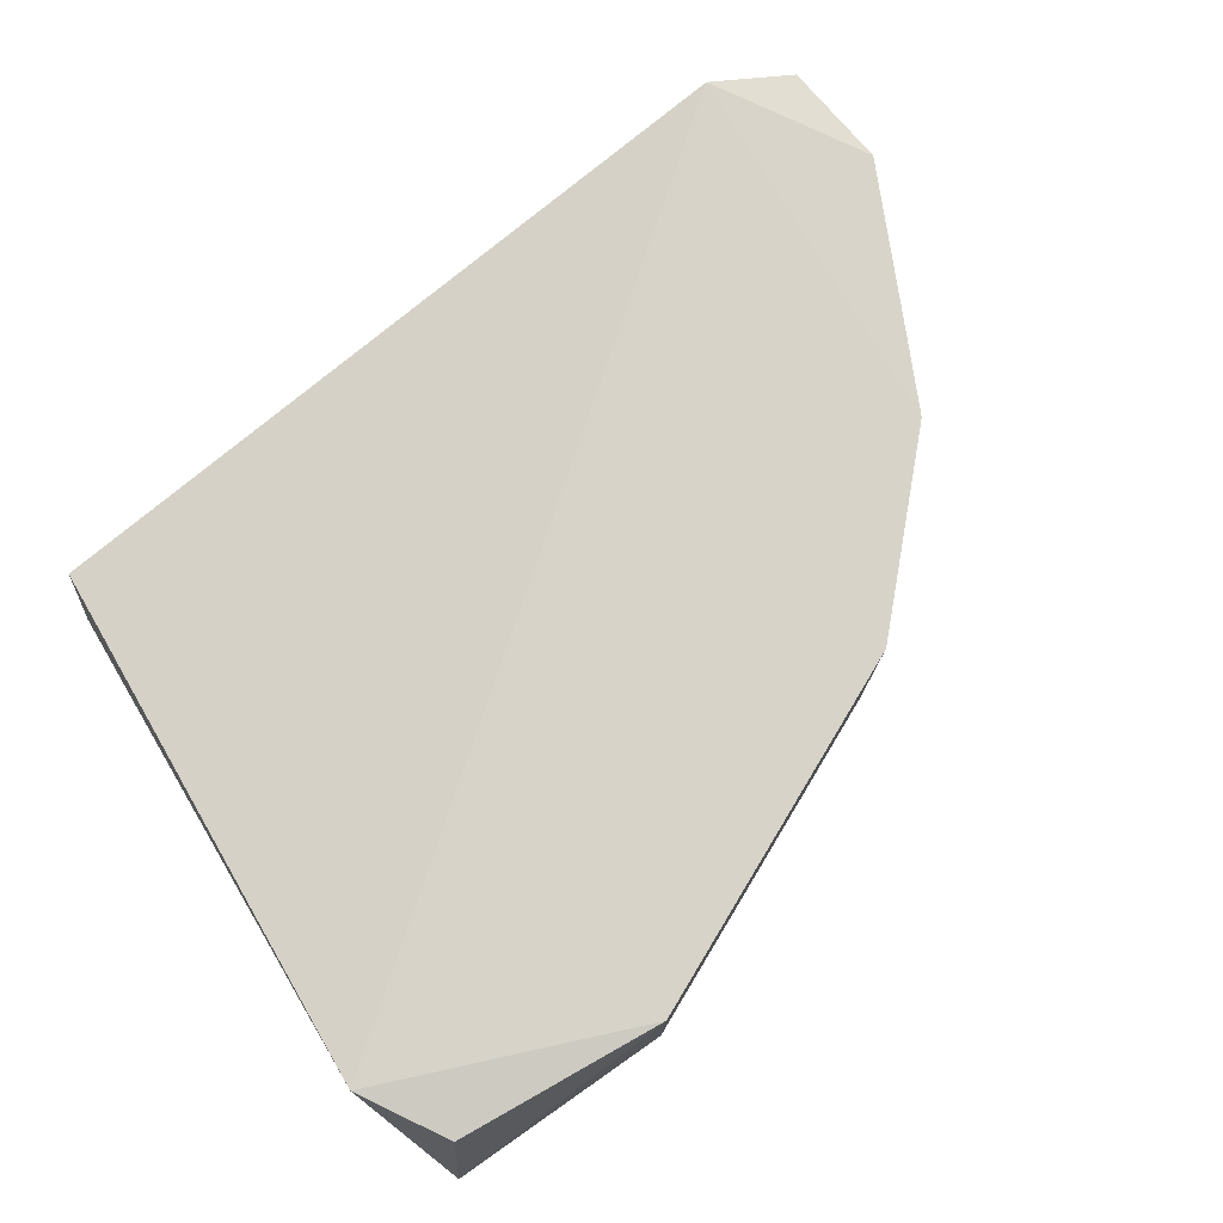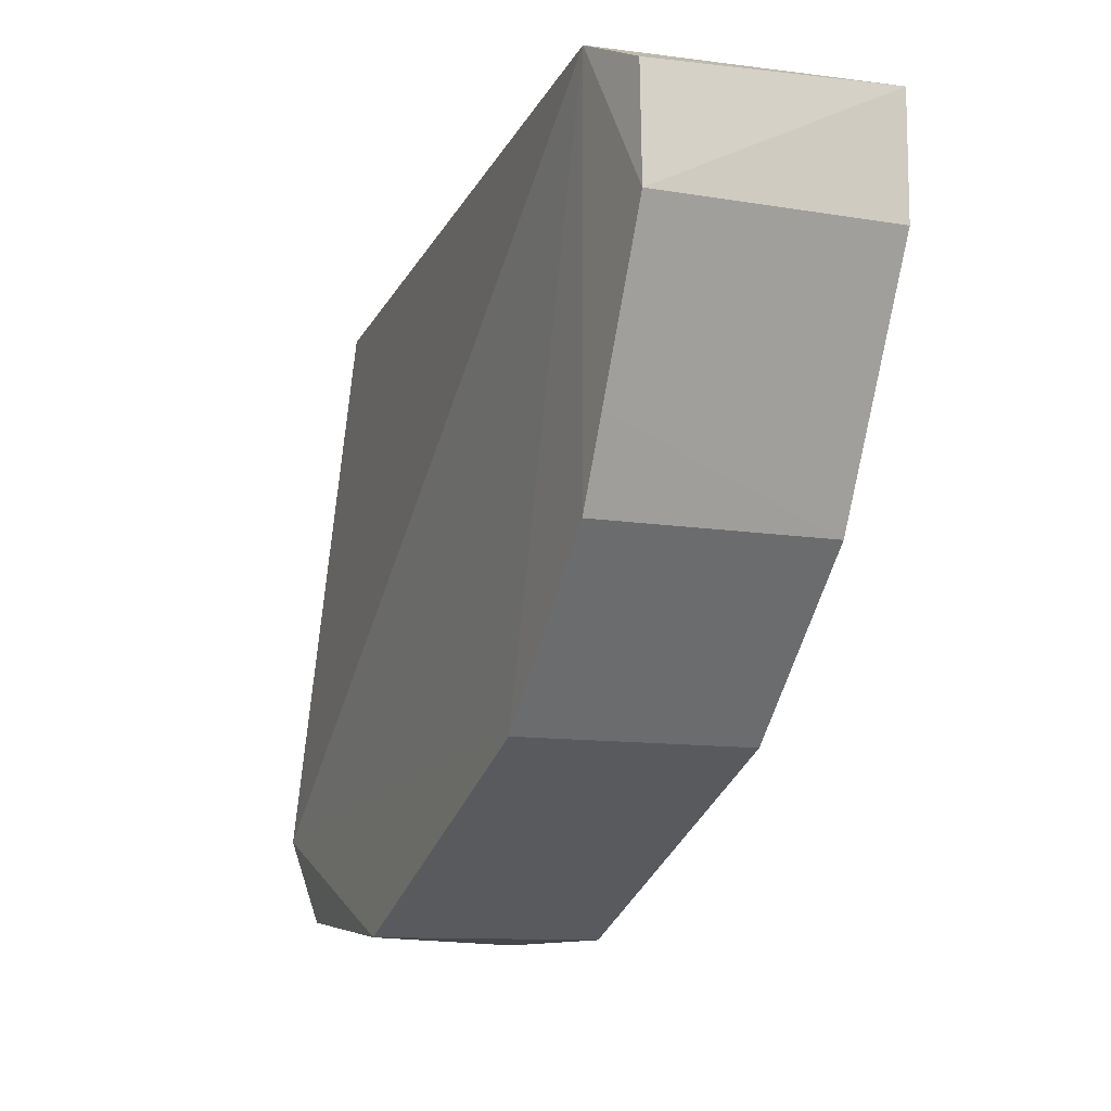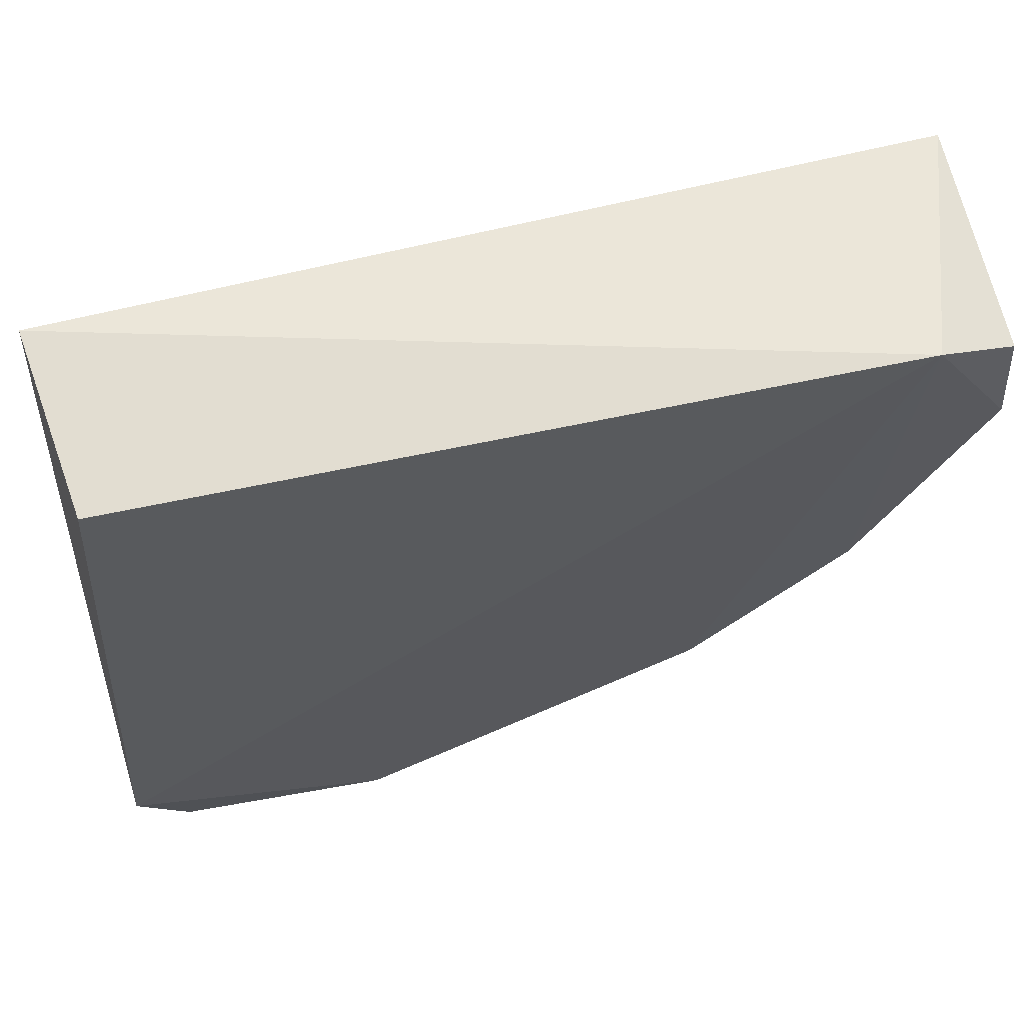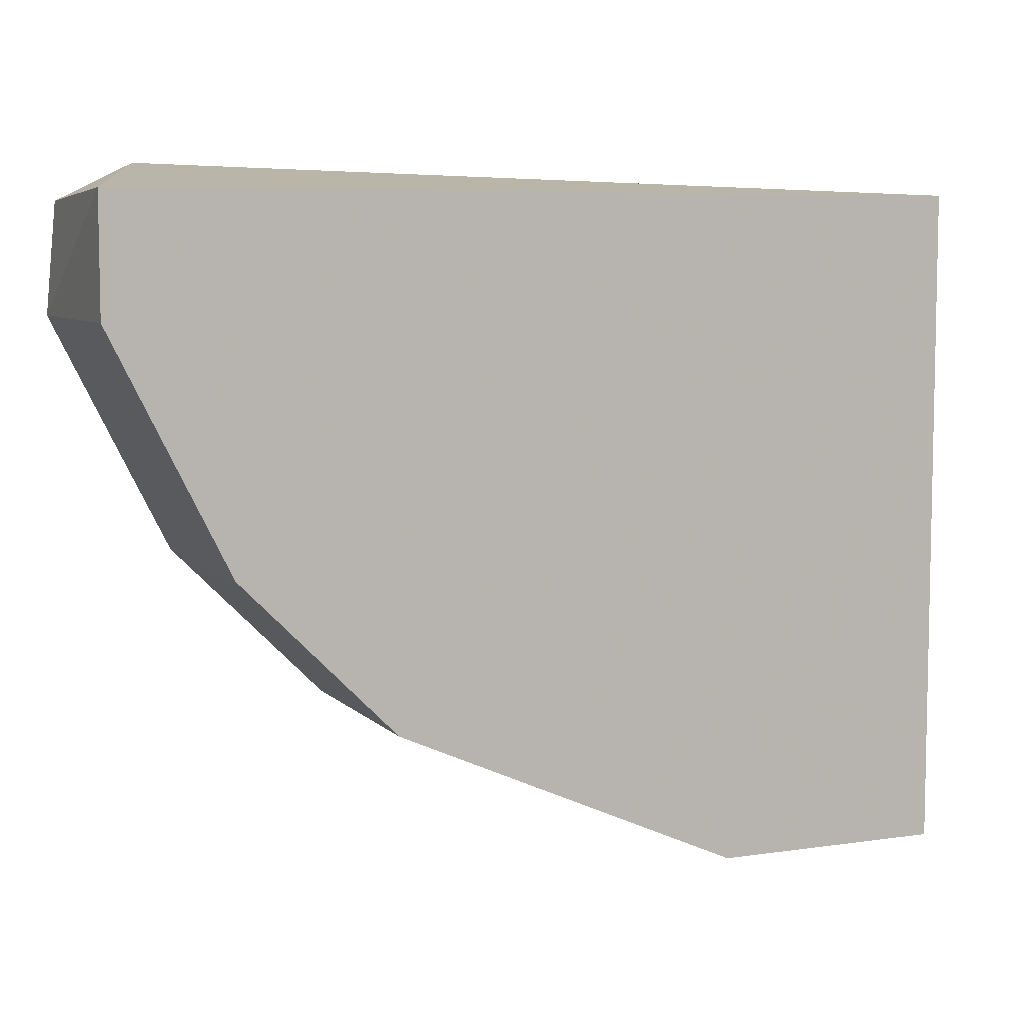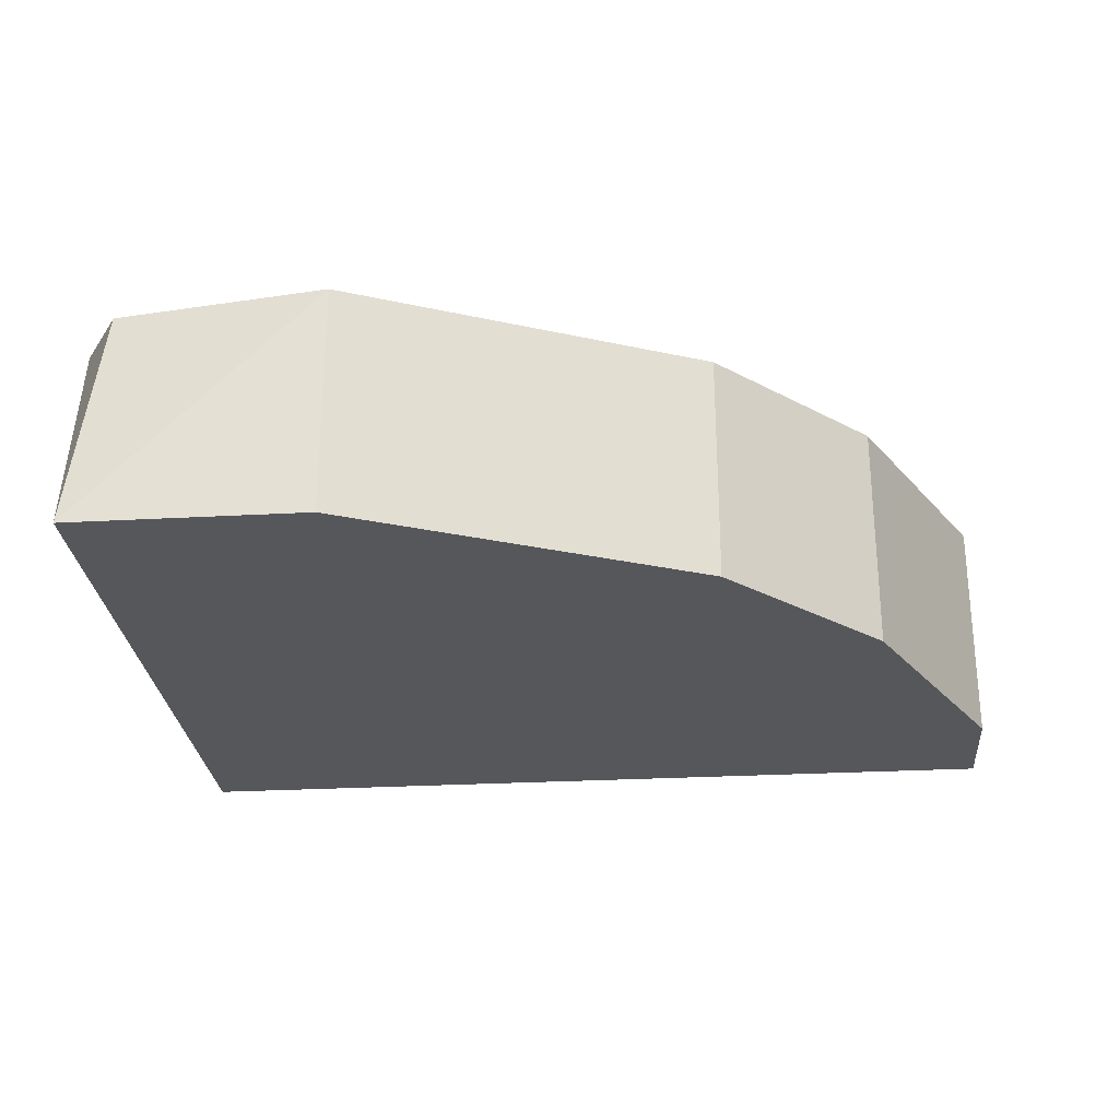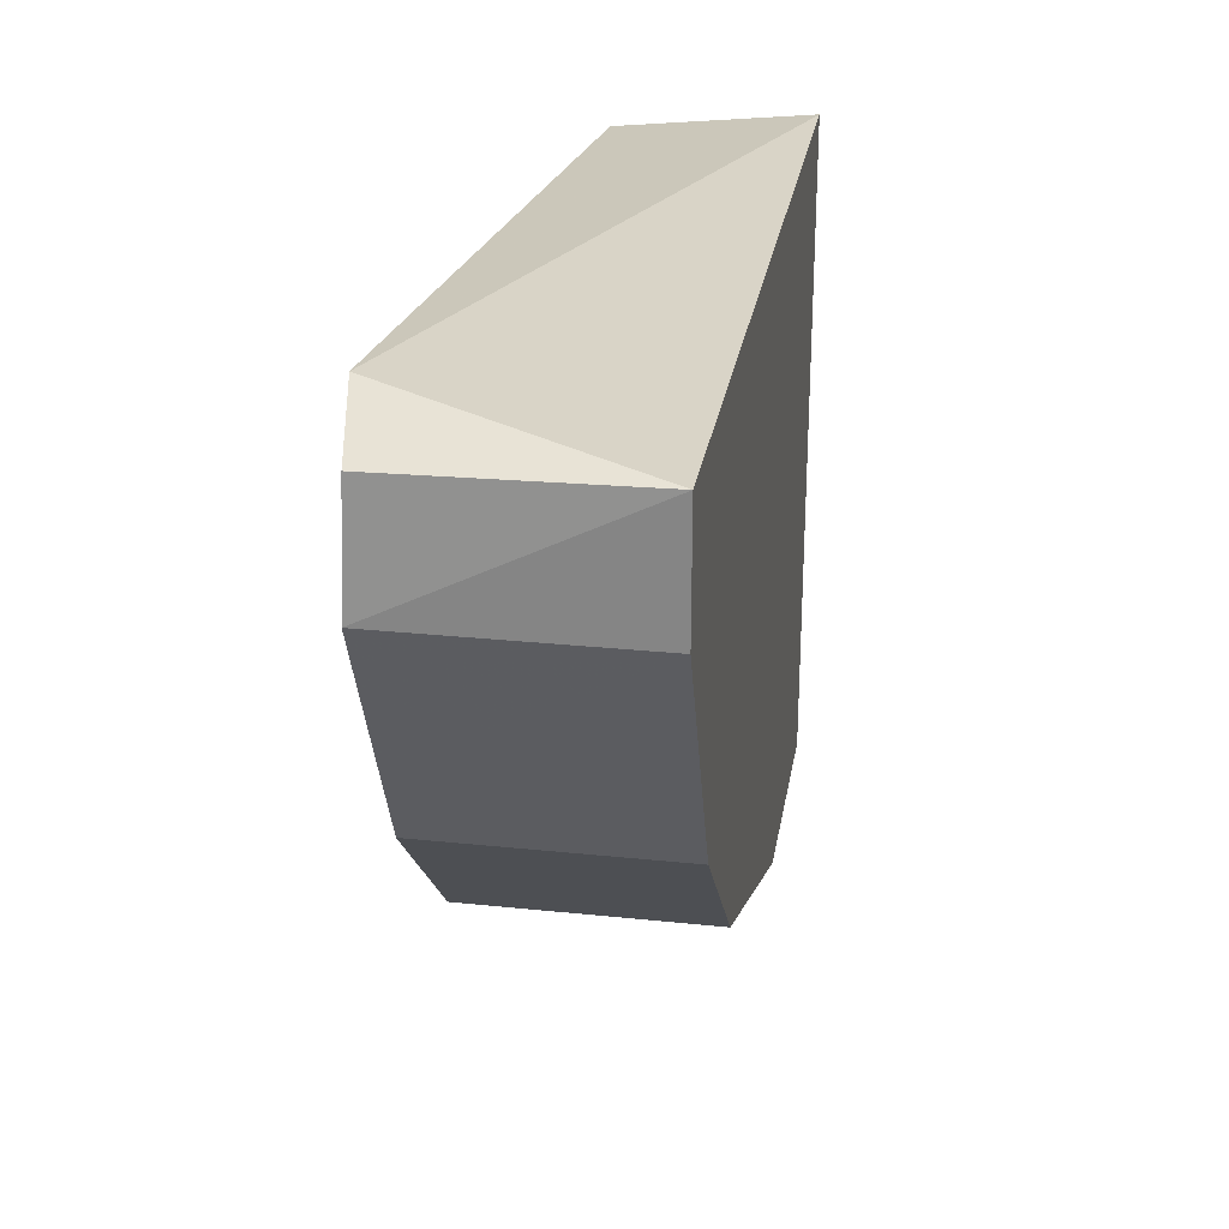
<metadata>
{"format":"obj","ext":"obj","renderer":"f3d","projection":"perspective","resolution":1024,"background":"white","views":[{"elev":76.6,"azim":145.1,"up":"+Y"},{"elev":-10.7,"azim":-112.6,"up":"+Z"},{"elev":62.1,"azim":165.5,"up":"+Z"},{"elev":6.9,"azim":-23.1,"up":"+Z"},{"elev":-27.1,"azim":-175.1,"up":"+Y"},{"elev":26.7,"azim":-80.7,"up":"+Z"}]}
</metadata>
<code>
v -0.3186 -0.2086 -0.1362
v -0.1648 -0.2745 -0.246
v -0.09889 -0.2745 -0.05922
v -0.09269 -0.2069 -0.2161
v -0.3406 -0.2745 -0.05922
v -0.3156 -0.2056 -0.05071
v -0.1042 -0.2205 -0.06335
v -0.1648 -0.2086 -0.246
v -0.09889 -0.2745 -0.246
v -0.2637 -0.2745 -0.202
v -0.2637 -0.2086 -0.202
v -0.3076 -0.2745 -0.1581
v -0.3406 -0.2086 -0.09219
v -0.1063 -0.2106 -0.2403
v -0.3406 -0.2745 -0.09219
v -0.3379 -0.2093 -0.06133
v -0.3076 -0.2086 -0.1581
f 11 12 17
f 2 3 5
f 5 3 6
f 4 6 7
f 3 4 7
f 6 3 7
f 3 2 9
f 4 3 9
f 2 8 9
f 2 5 10
f 8 2 10
f 8 10 11
f 6 4 11
f 4 8 11
f 10 5 12
f 11 10 12
f 6 1 13
f 8 4 14
f 4 9 14
f 9 8 14
f 1 12 15
f 12 5 15
f 5 13 15
f 13 1 15
f 5 6 16
f 13 5 16
f 6 13 16
f 1 6 17
f 6 11 17
f 12 1 17

</code>
